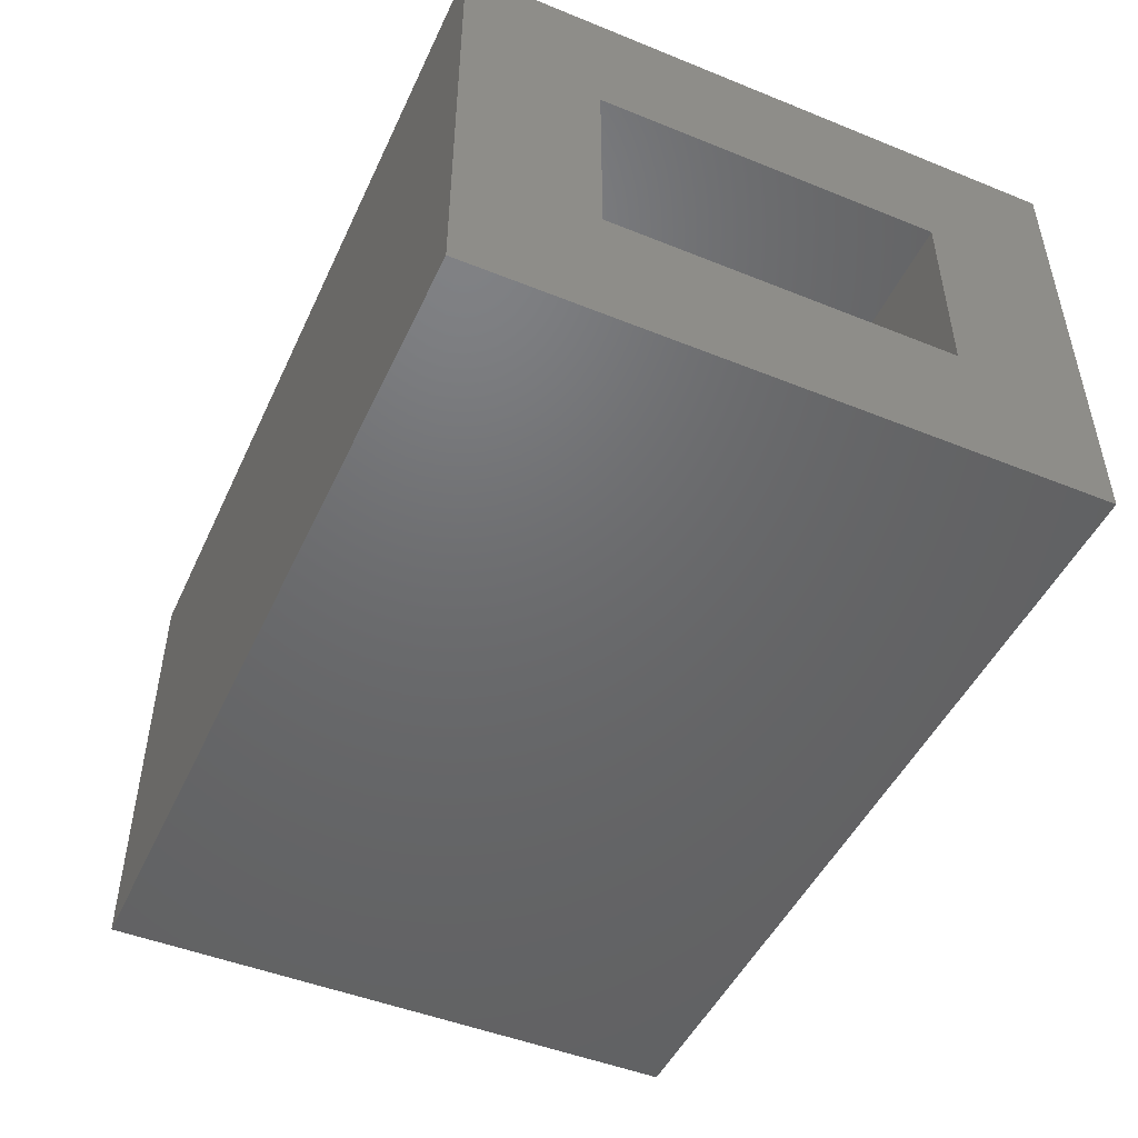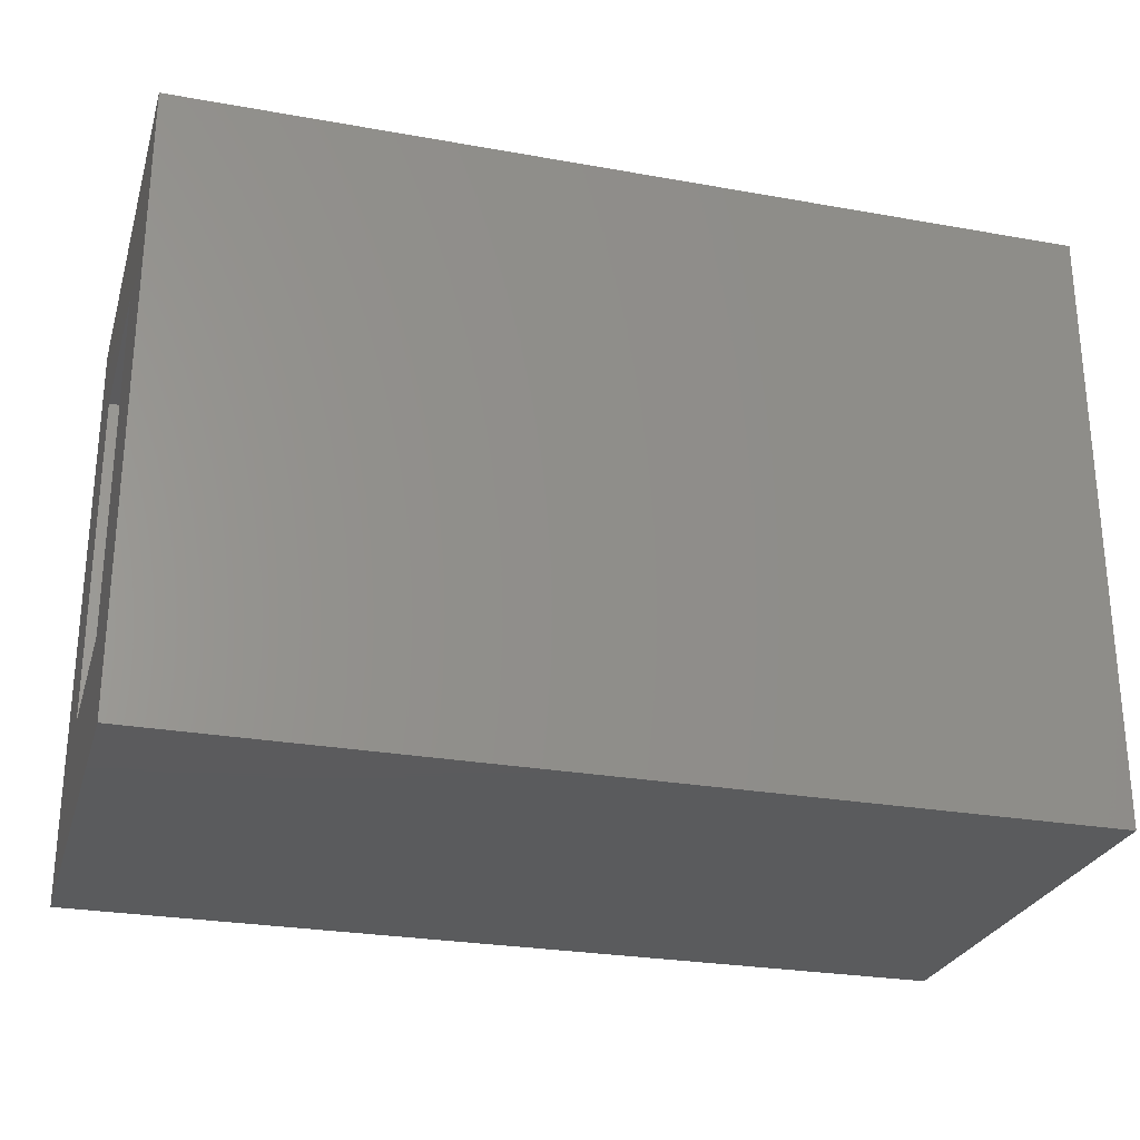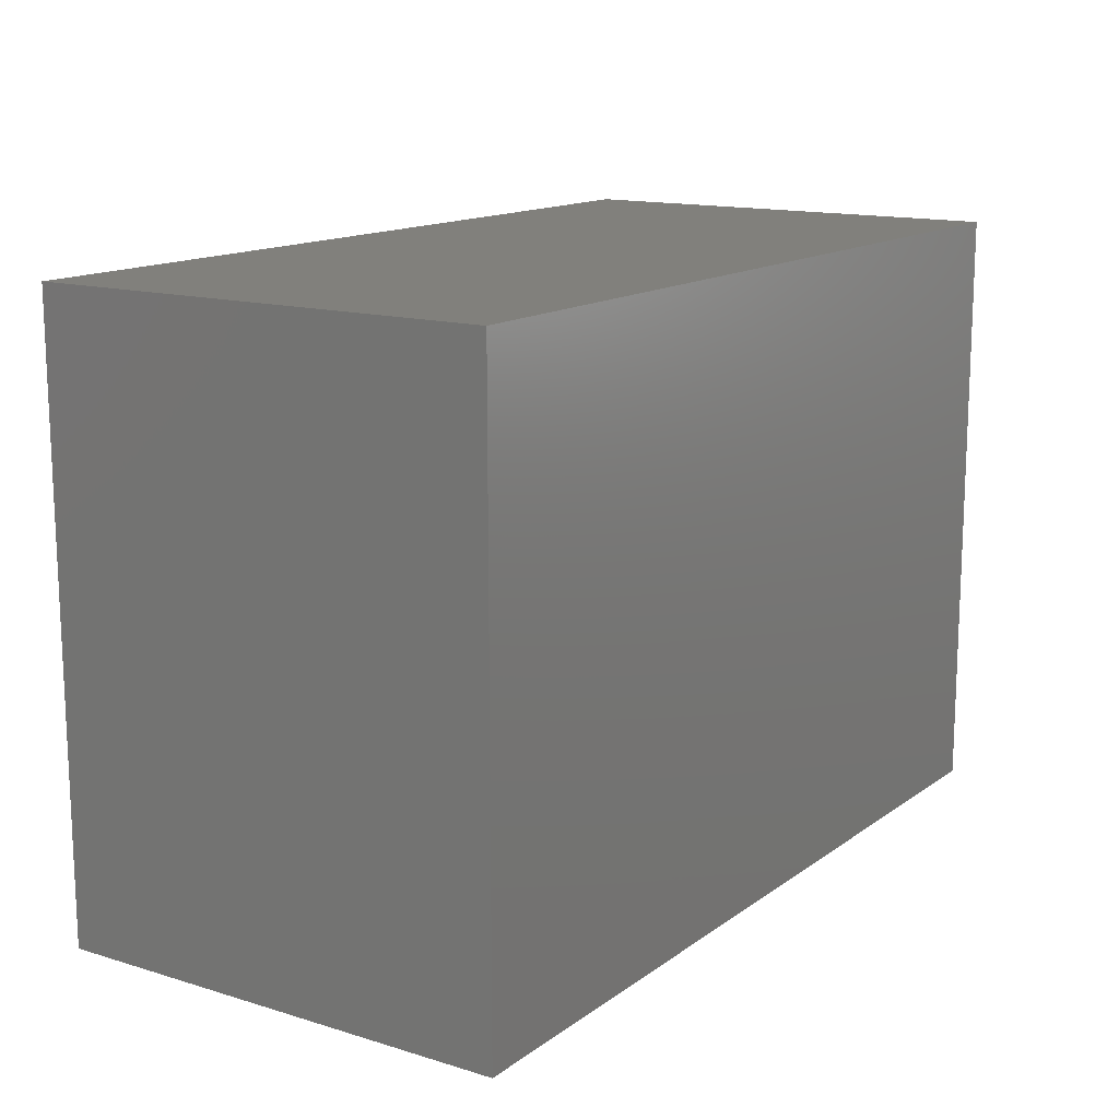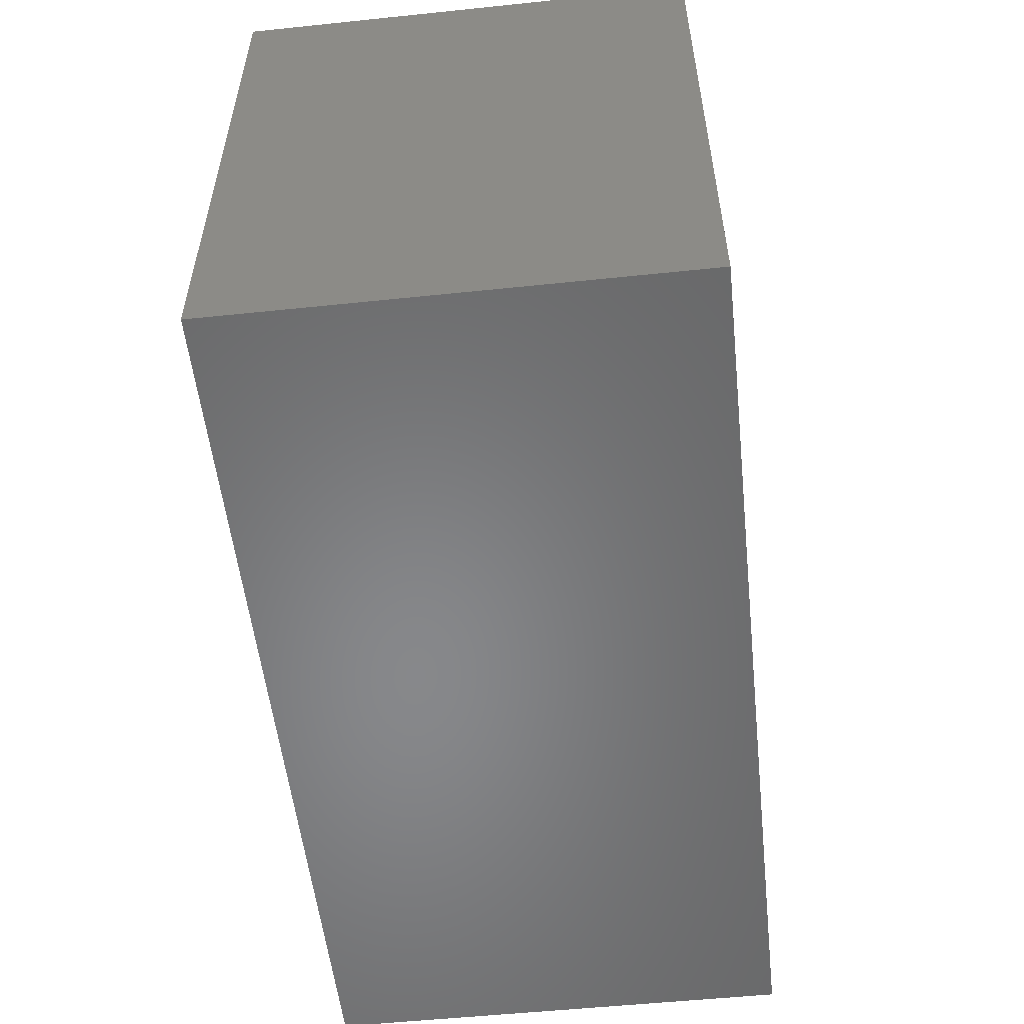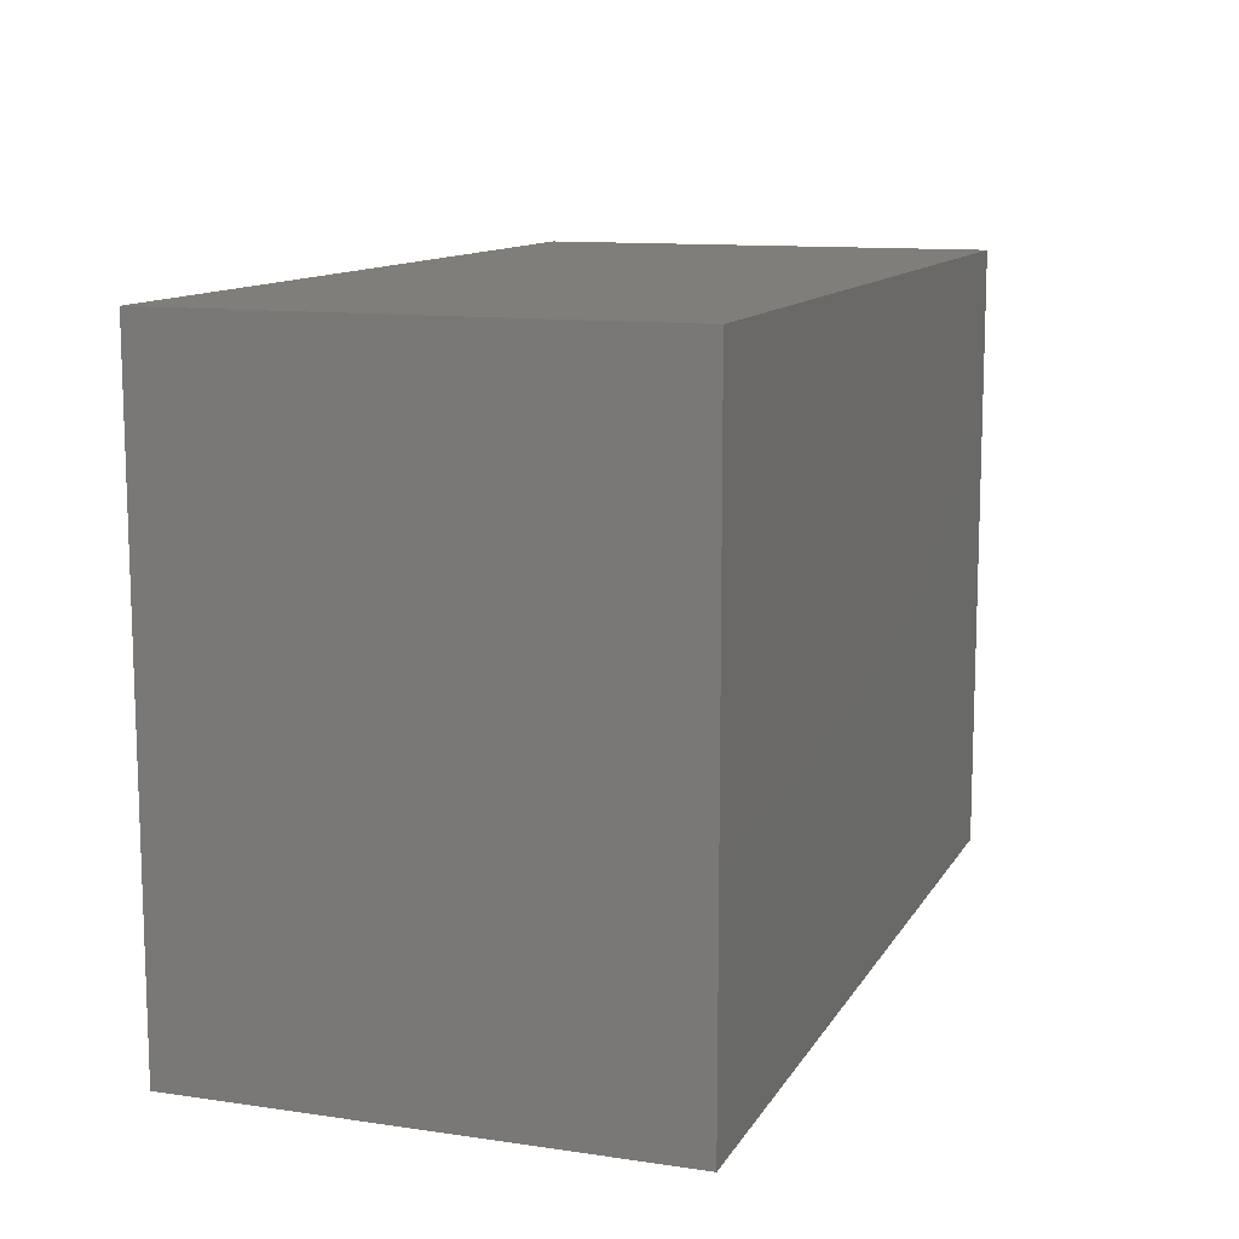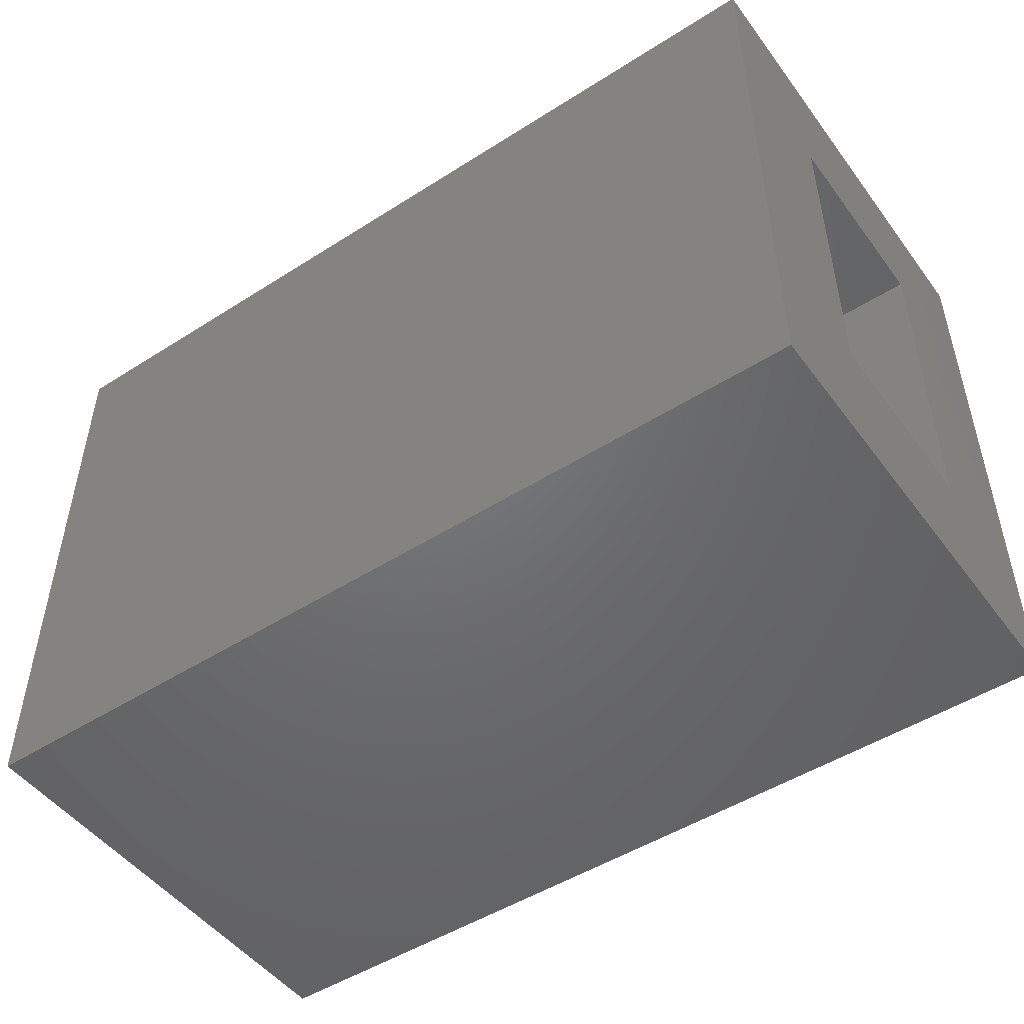
<metadata>
{"format":"stl","ext":"stl","renderer":"f3d","projection":"perspective","resolution":1024,"background":"white","views":[{"elev":-48.1,"azim":65.7,"up":"+Y"},{"elev":-26.7,"azim":164.4,"up":"+Z"},{"elev":14.2,"azim":-56.4,"up":"+Z"},{"elev":-54.4,"azim":-83.7,"up":"+Z"},{"elev":11.6,"azim":-70.6,"up":"+Z"},{"elev":-49.2,"azim":35.2,"up":"+Z"}]}
</metadata>
<code>
# stl→obj: 16 verts, 28 faces
v 0.75 -0.07812 -0.07812
v 0.75 0.04688 0.3637
v 0.75 -0.07812 0.4887
v 0.75 0.2266 0.3637
v 0.75 0.3516 0.4887
v 0.75 0.04688 0.04688
v 0.75 0.3516 -0.07812
v 0.75 0.2266 0.04688
v 0.04688 0.2266 0.04688
v 0.04688 0.04688 0.04688
v 0.04688 0.2266 0.3637
v 0.04688 0.04688 0.3637
v -0.07812 0.3516 -0.07812
v -0.07812 -0.07812 -0.07812
v -0.07812 0.3516 0.4887
v -0.07812 -0.07812 0.4887
f 1 2 3
f 3 2 4
f 3 4 5
f 2 1 6
f 6 1 7
f 6 7 8
f 8 7 5
f 8 5 4
f 9 10 8
f 8 10 6
f 4 2 11
f 11 2 12
f 12 2 10
f 10 2 6
f 11 9 4
f 4 9 8
f 13 7 14
f 14 7 1
f 5 15 3
f 3 15 16
f 15 13 16
f 16 13 14
f 16 14 3
f 3 14 1
f 15 5 13
f 13 5 7
f 11 12 9
f 9 12 10

</code>
